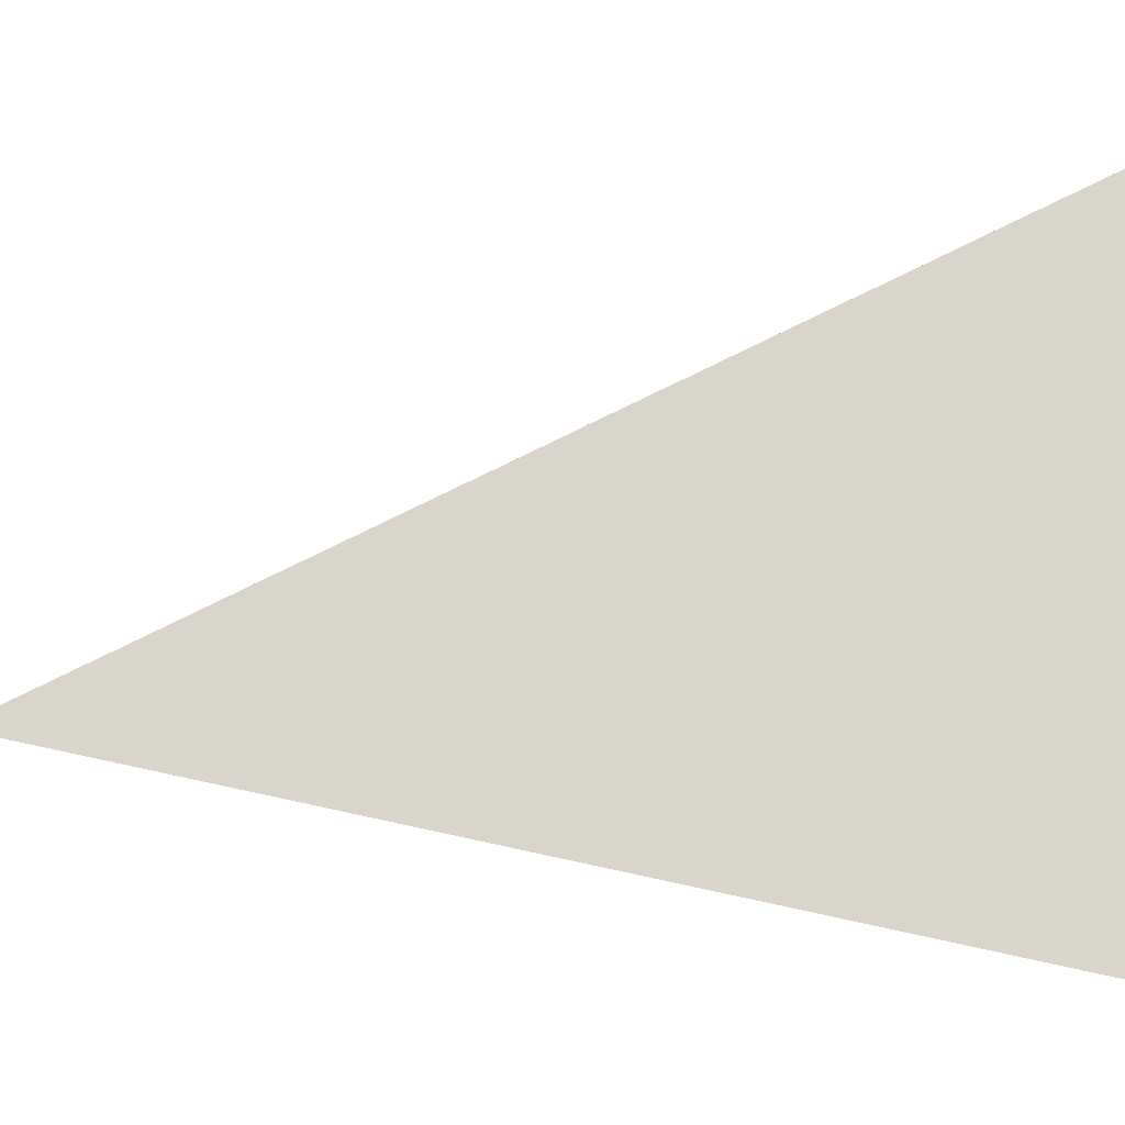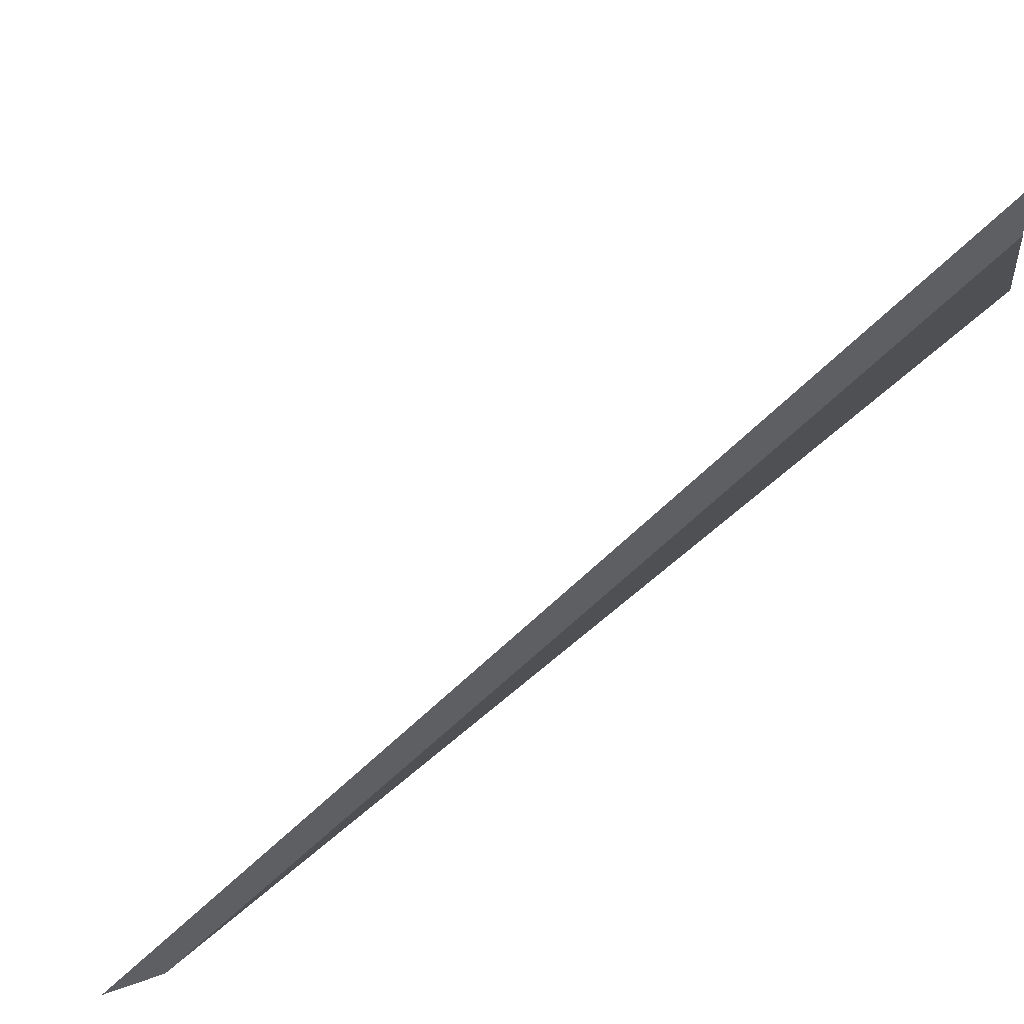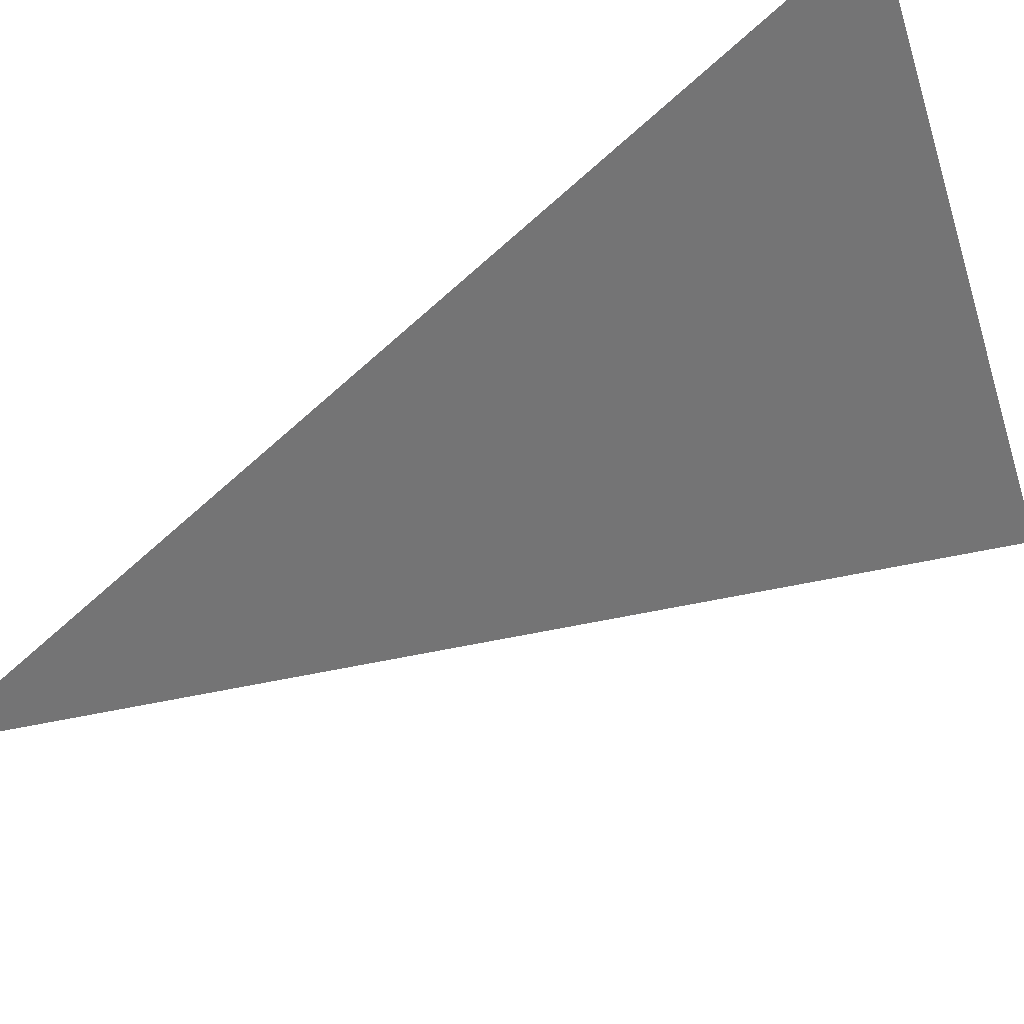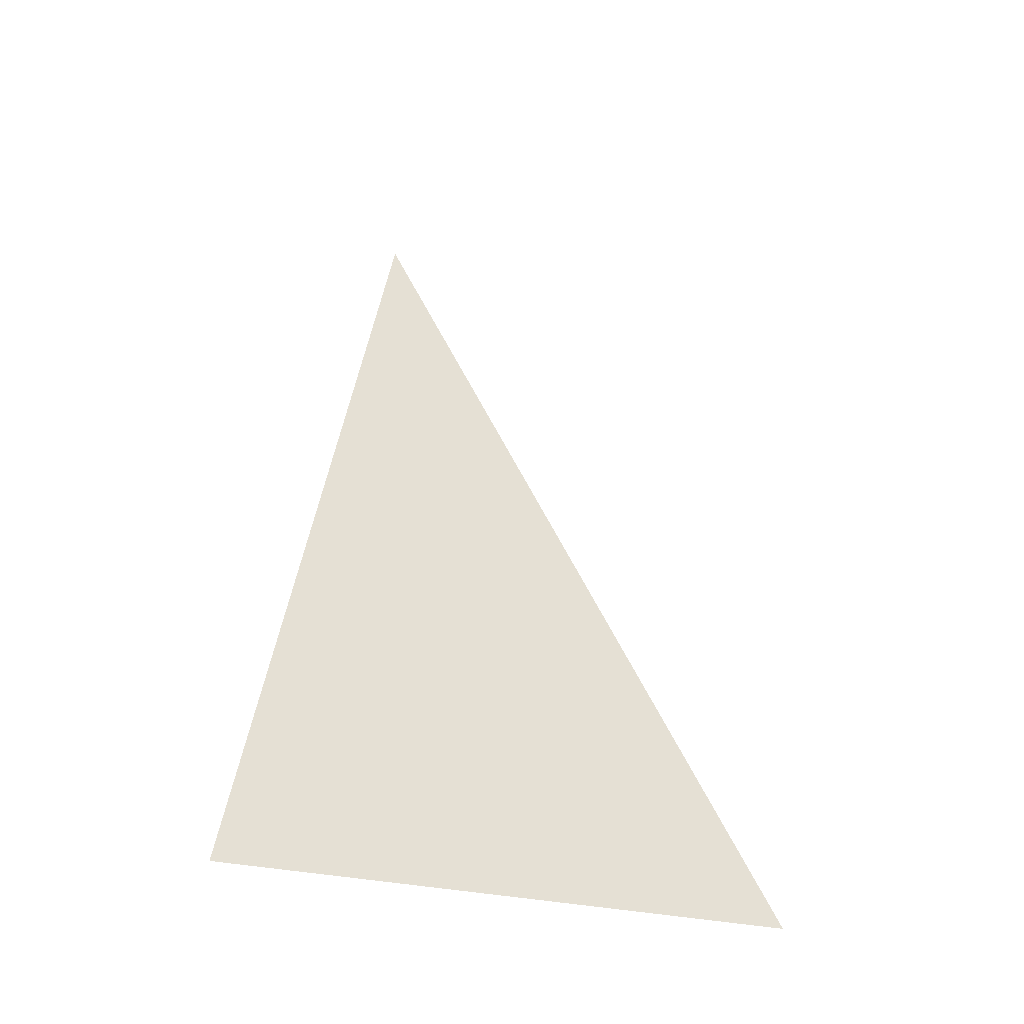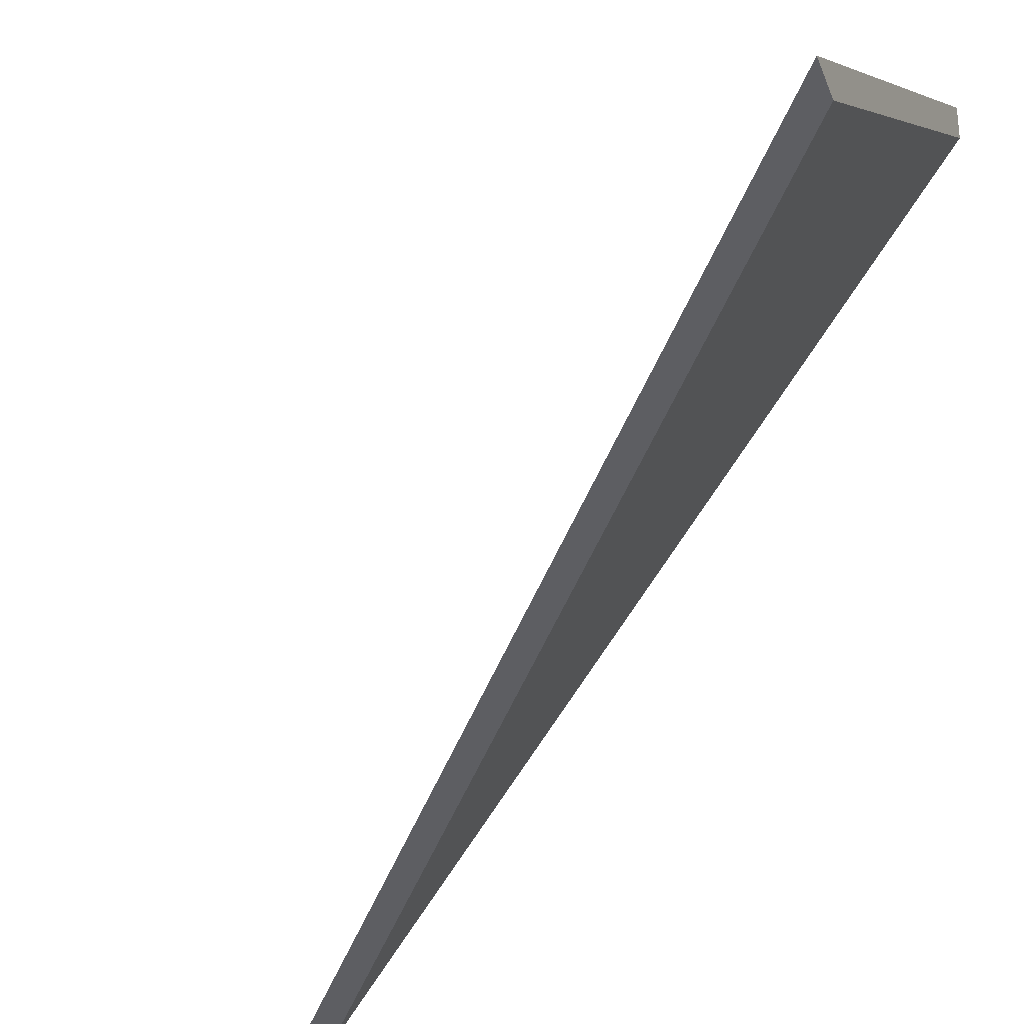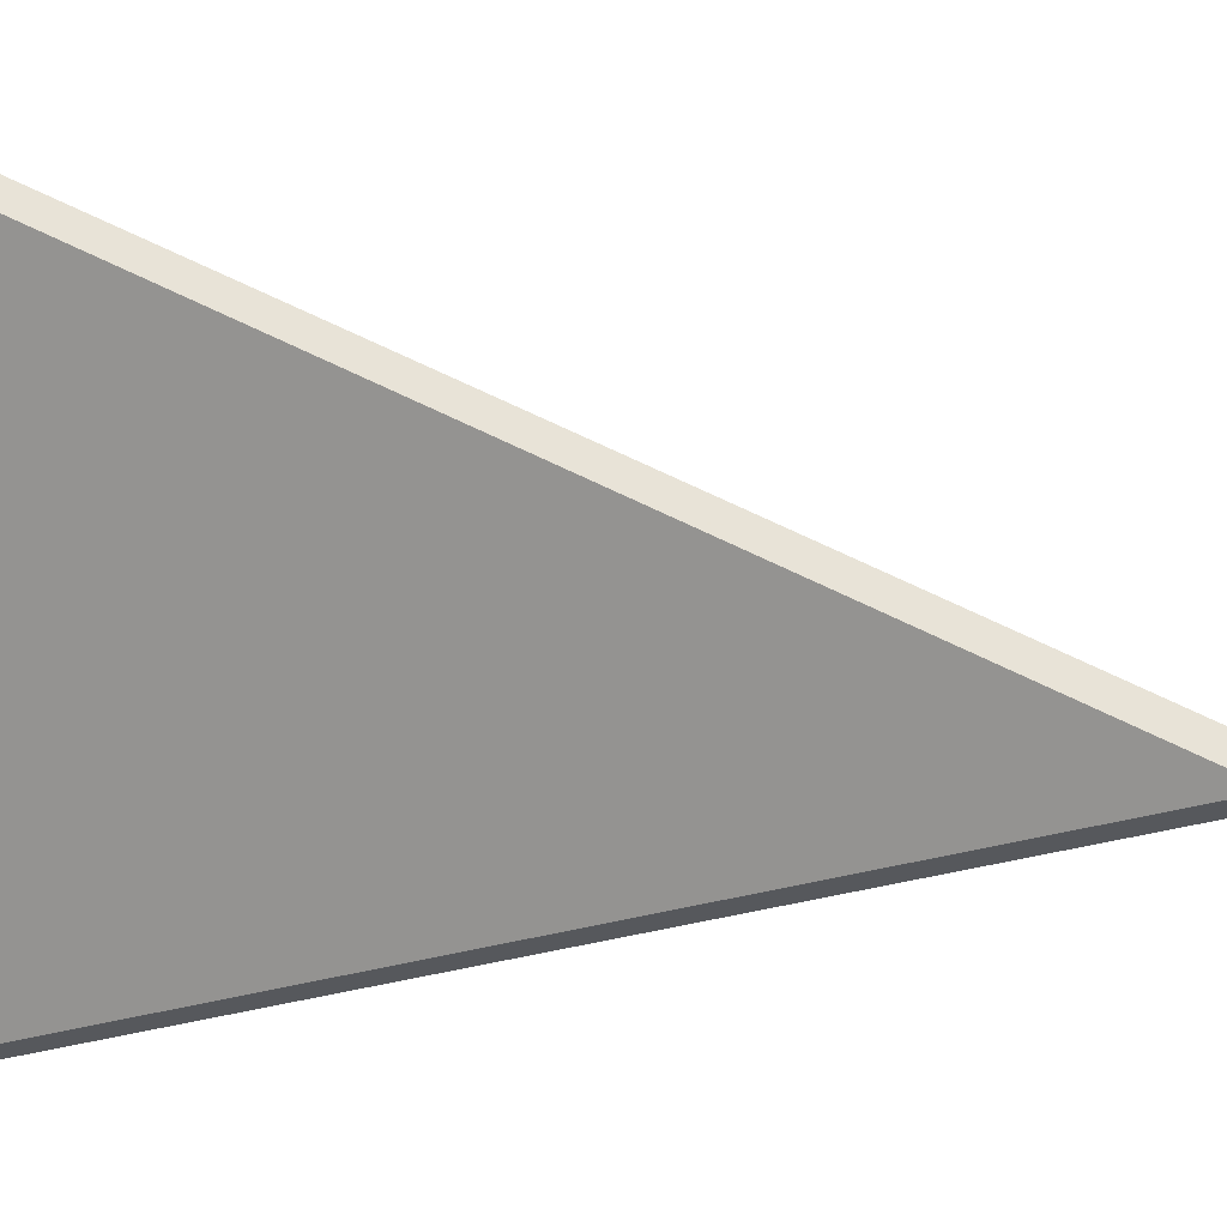
<metadata>
{"format":"obj","ext":"obj","renderer":"f3d","projection":"perspective","resolution":1024,"background":"white","views":[{"elev":1.8,"azim":-98.3,"up":"+Z"},{"elev":-64.8,"azim":-68.2,"up":"+Z"},{"elev":59.9,"azim":-132.8,"up":"+Z"},{"elev":-22.2,"azim":-94.9,"up":"+Y"},{"elev":-64.8,"azim":-49.0,"up":"+Z"},{"elev":-7.3,"azim":88.0,"up":"+Z"}]}
</metadata>
<code>
v 2.831 0.0291 2.2
v 2.806 0.0291 2.147
v 2.845 0.1081 2.161
v 2.845 0.1135 2.161
v 2.845 0.1081 2.161
v 2.806 0.0291 2.147
v 2.802 0.02799 2.146
v 2.802 0.02799 2.146
v 2.806 0.0291 2.147
v 2.831 0.0291 2.2
v 2.83 0.02799 2.203
v 2.83 0.02799 2.203
v 2.831 0.0291 2.2
v 2.845 0.1081 2.161
v 2.845 0.1135 2.161
v 2.845 0.1135 2.161
v 2.802 0.02799 2.146
v 2.83 0.02799 2.203
f 1 2 3
f 4 5 6
f 4 6 7
f 8 9 10
f 8 10 11
f 12 13 14
f 12 14 15
f 16 17 18

</code>
